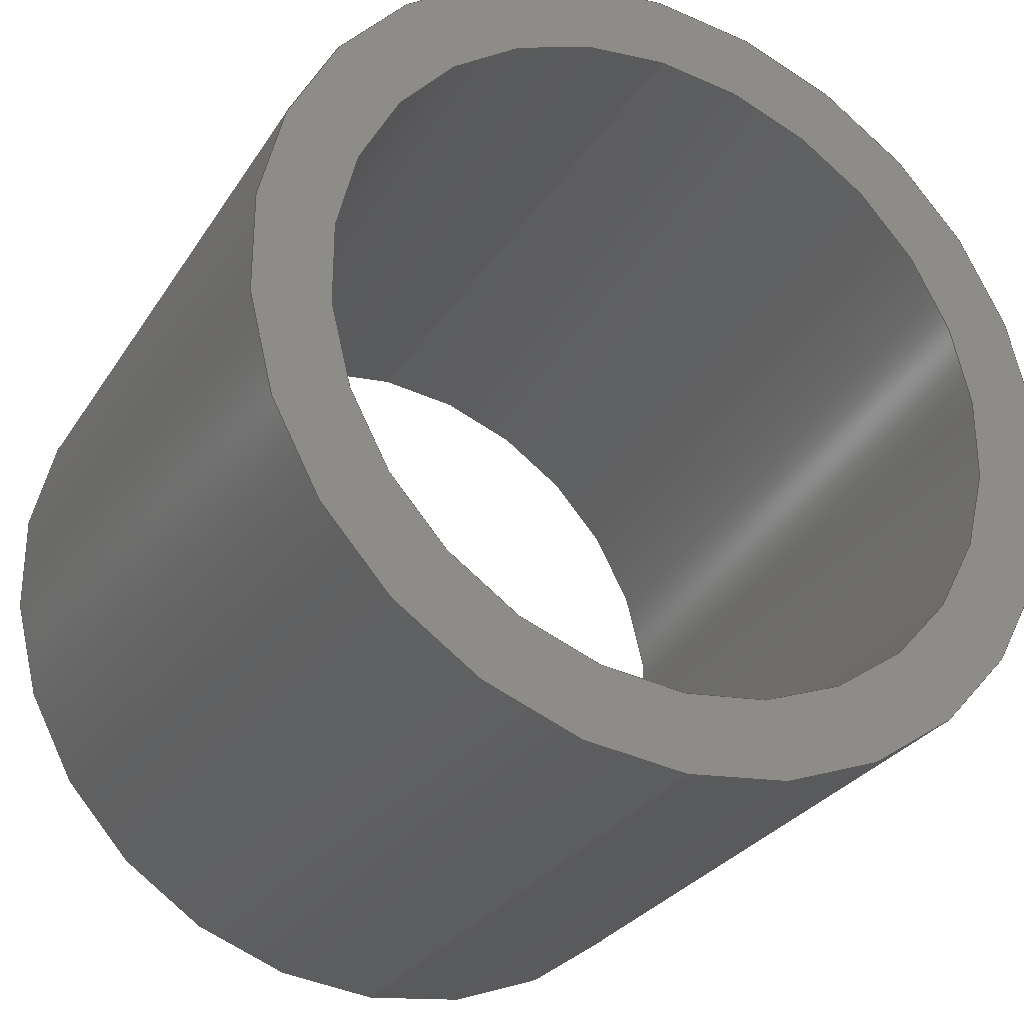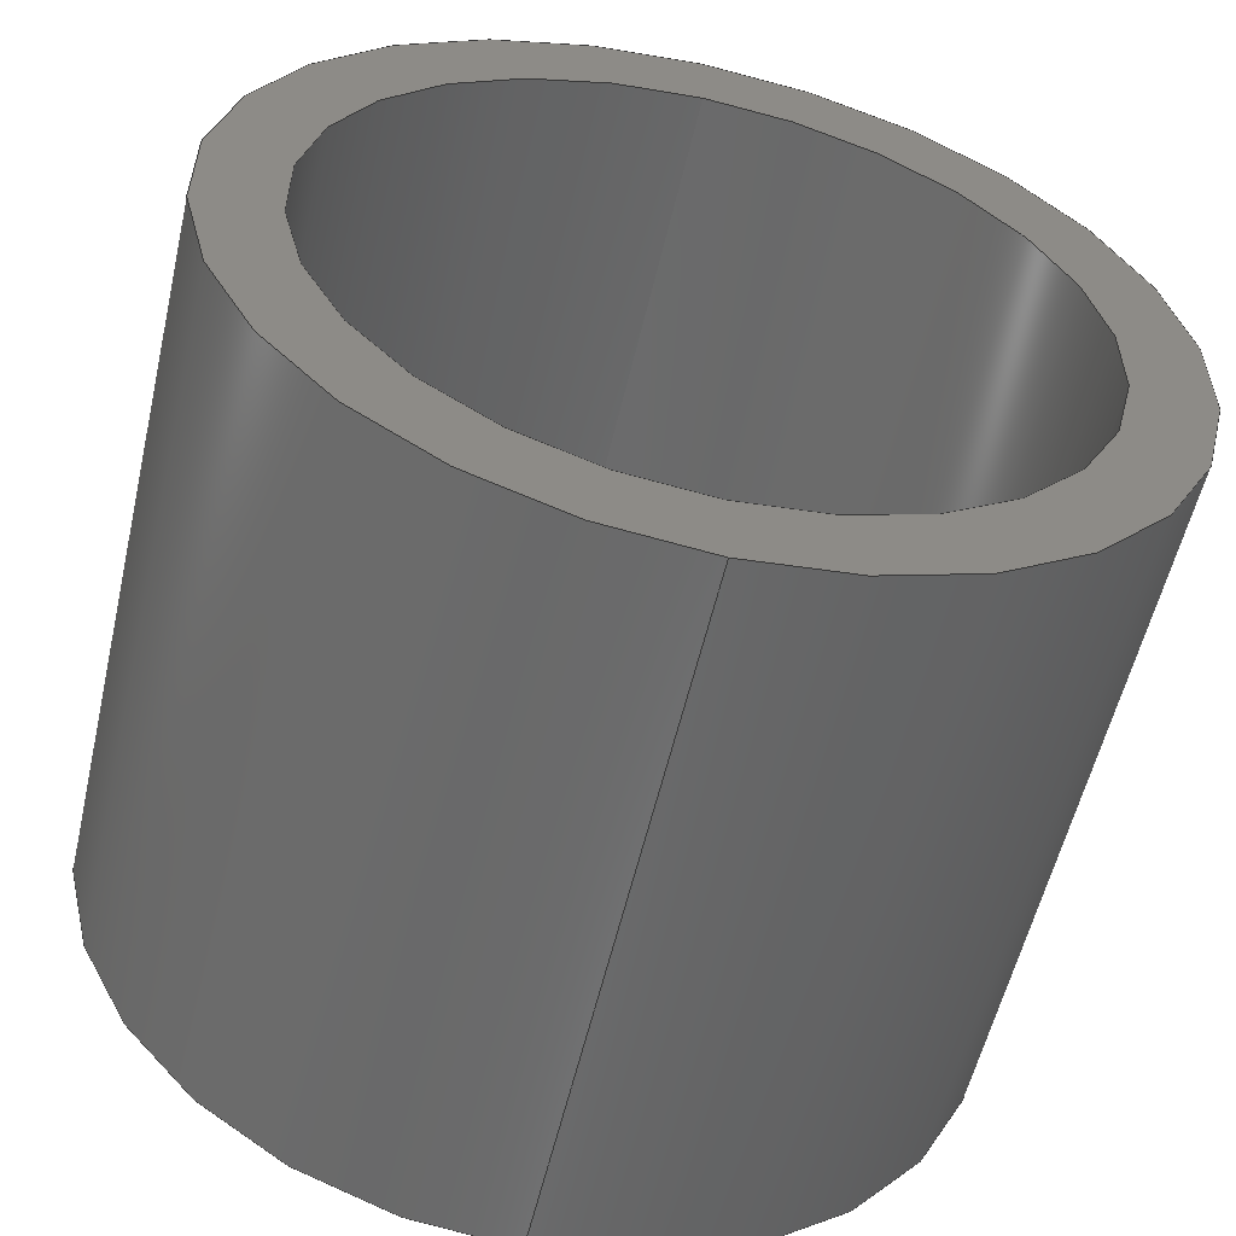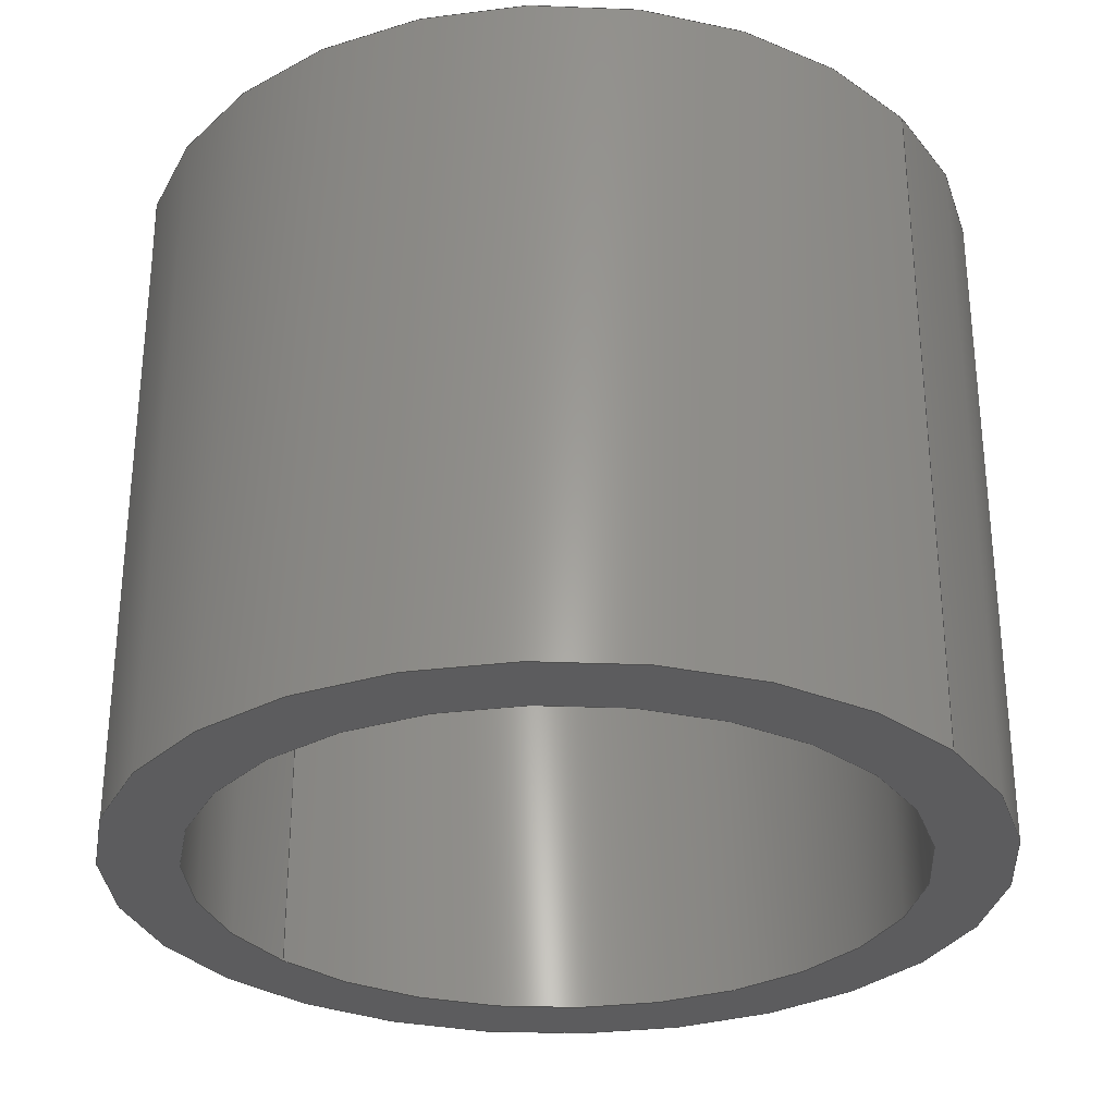
<metadata>
{"format":"step","ext":"step","renderer":"f3d","projection":"perspective","resolution":1024,"background":"white","views":[{"elev":-28.8,"azim":153.6,"up":"+Z"},{"elev":-56.5,"azim":167.0,"up":"+Z"},{"elev":-30.0,"azim":128.2,"up":"+Y"}]}
</metadata>
<code>
ISO-10303-21;
DATA;
#1 = CARTESIAN_POINT ( 'NONE',  ( 0, 0, -4.1 ) ) ;
#2 = EDGE_CURVE ( 'NONE', #120, #184, #223, .T. ) ;
#3 = DIRECTION ( 'NONE',  ( 1, 0, 0 ) ) ;
#4 = CARTESIAN_POINT ( 'NONE',  ( 6.123e-16, 0, 5 ) ) ;
#5 = ORIENTED_EDGE ( 'NONE', *, *, #243, .F. ) ;
#6 = PERSON_AND_ORGANIZATION ( #213, #144 ) ;
#7 = CARTESIAN_POINT ( 'NONE',  ( 5.021e-16, 8, 4.1 ) ) ;
#8 = ADVANCED_BREP_SHAPE_REPRESENTATION ( '1174-A', ( #103, #187 ), #116 ) ;
#9 = ORIENTED_EDGE ( 'NONE', *, *, #20, .F. ) ;
#10 = ORIENTED_EDGE ( 'NONE', *, *, #230, .T. ) ;
#11 = APPROVAL ( #66, 'UNSPECIFIED' ) ;
#12 = DIRECTION ( 'NONE',  ( 0, 0, -1 ) ) ;
#13 = PERSON_AND_ORGANIZATION_ROLE ( 'design_supplier' ) ;
#14 = DIRECTION ( 'NONE',  ( -0, -1, -0 ) ) ;
#15 = ORIENTED_EDGE ( 'NONE', *, *, #58, .T. ) ;
#16 = COORDINATED_UNIVERSAL_TIME_OFFSET ( 1, 0, .AHEAD. ) ;
#17 = CARTESIAN_POINT ( 'NONE',  ( 0, 0, 0 ) ) ;
#18 = ORIENTED_EDGE ( 'NONE', *, *, #58, .F. ) ;
#19 = ORIENTED_EDGE ( 'NONE', *, *, #219, .F. ) ;
#20 = EDGE_CURVE ( 'NONE', #142, #184, #141, .T. ) ;
#21 = DIRECTION ( 'NONE',  ( 0, 0, 1 ) ) ;
#22 = VECTOR ( 'NONE', #248, 1000 ) ;
#23 = ORIENTED_EDGE ( 'NONE', *, *, #71, .F. ) ;
#24 = AXIS2_PLACEMENT_3D ( 'NONE', #171, #14, #210 ) ;
#25 = MECHANICAL_CONTEXT ( 'NONE', #237, 'mechanical' ) ;
#26 = ADVANCED_FACE ( 'NONE', ( #114 ), #78, .T. ) ;
#27 = CIRCLE ( 'NONE', #159, 5 ) ;
#28 = COORDINATED_UNIVERSAL_TIME_OFFSET ( 1, 0, .AHEAD. ) ;
#29 = ORIENTED_EDGE ( 'NONE', *, *, #208, .T. ) ;
#30 = EDGE_CURVE ( 'NONE', #142, #218, #131, .T. ) ;
#31 = PERSON_AND_ORGANIZATION_ROLE ( 'classification_officer' ) ;
#32 = CC_DESIGN_DATE_AND_TIME_ASSIGNMENT ( #96, #170, ( #121 ) ) ;
#33 = DATE_AND_TIME ( #84, #136 ) ;
#34 = PERSON_AND_ORGANIZATION ( #213, #144 ) ;
#35 = FACE_OUTER_BOUND ( 'NONE', #92, .T. ) ;
#36 = LOCAL_TIME ( 11, 20, 51, #90 ) ;
#37 = ORIENTED_EDGE ( 'NONE', *, *, #30, .T. ) ;
#38 = DIRECTION ( 'NONE',  ( 0, 0, 1 ) ) ;
#39 = DIRECTION ( 'NONE',  ( 0, 1, 0 ) ) ;
#40 = CC_DESIGN_APPROVAL ( #55, ( #121 ) ) ;
#41 = PERSON_AND_ORGANIZATION ( #213, #144 ) ;
#42 = CALENDAR_DATE ( 2015, 25, 3 ) ;
#43 = DIRECTION ( 'NONE',  ( -0, -1, -0 ) ) ;
#44 = CIRCLE ( 'NONE', #104, 5 ) ;
#45 = EDGE_CURVE ( 'NONE', #70, #228, #182, .T. ) ;
#46 = APPLICATION_CONTEXT ( 'configuration controlled 3d designs of mechanical parts and assemblies' ) ;
#47 = PRODUCT_DEFINITION_SHAPE ( 'NONE', 'NONE',  #139 ) ;
#48 = LINE ( 'NONE', #222, #201 ) ;
#49 = DIRECTION ( 'NONE',  ( -0, -1, -0 ) ) ;
#50 = DIRECTION ( 'NONE',  ( 0, 1, 0 ) ) ;
#51 = CARTESIAN_POINT ( 'NONE',  ( 0, 0, 0 ) ) ;
#52 = APPROVAL ( #109, 'UNSPECIFIED' ) ;
#53 = APPROVAL_STATUS ( 'not_yet_approved' ) ;
#54 = CARTESIAN_POINT ( 'NONE',  ( 0, 8, 0 ) ) ;
#55 = APPROVAL ( #53, 'UNSPECIFIED' ) ;
#56 = UNCERTAINTY_MEASURE_WITH_UNIT (LENGTH_MEASURE( 1e-05 ), #102, 'distance_accuracy_value', 'NONE');
#57 = CARTESIAN_POINT ( 'NONE',  ( 5.021e-16, 8, 4.1 ) ) ;
#58 = EDGE_CURVE ( 'NONE', #112, #64, #232, .T. ) ;
#59 = DIRECTION ( 'NONE',  ( 0, 1, 0 ) ) ;
#60 = EDGE_LOOP ( 'NONE', ( #15, #80 ) ) ;
#61 = APPROVAL_DATE_TIME ( #113, #11 ) ;
#62 = DIRECTION ( 'NONE',  ( 0, 1, 0 ) ) ;
#63 = APPROVAL_DATE_TIME ( #33, #55 ) ;
#64 = VERTEX_POINT ( 'NONE', #197 ) ;
#65 = CC_DESIGN_PERSON_AND_ORGANIZATION_ASSIGNMENT ( #138, #129, ( #111 ) ) ;
#66 = APPROVAL_STATUS ( 'not_yet_approved' ) ;
#67 = APPROVAL_PERSON_ORGANIZATION ( #117, #11, #130 ) ;
#68 = CLOSED_SHELL ( 'NONE', ( #241, #26, #91, #161, #86, #206 ) ) ;
#69 = EDGE_LOOP ( 'NONE', ( #74, #195, #115, #9 ) ) ;
#70 = VERTEX_POINT ( 'NONE', #57 ) ;
#71 = EDGE_CURVE ( 'NONE', #184, #120, #27, .T. ) ;
#72 = DIRECTION ( 'NONE',  ( 0, -0, 1 ) ) ;
#73 = DIRECTION ( 'NONE',  ( 0, 0, 1 ) ) ;
#74 = ORIENTED_EDGE ( 'NONE', *, *, #230, .F. ) ;
#75 = ORIENTED_EDGE ( 'NONE', *, *, #71, .T. ) ;
#76 = AXIS2_PLACEMENT_3D ( 'NONE', #51, #188, #72 ) ;
#77 = CARTESIAN_POINT ( 'NONE',  ( 0, 8, 0 ) ) ;
#78 = CYLINDRICAL_SURFACE ( 'NONE', #135, 5 ) ;
#79 = APPROVAL_PERSON_ORGANIZATION ( #132, #52, #246 ) ;
#80 = ORIENTED_EDGE ( 'NONE', *, *, #83, .T. ) ;
#81 = DIRECTION ( 'NONE',  ( 0, 0, -1 ) ) ;
#82 = DIRECTION ( 'NONE',  ( -0, -1, -0 ) ) ;
#83 = EDGE_CURVE ( 'NONE', #64, #112, #200, .T. ) ;
#84 = CALENDAR_DATE ( 2015, 25, 3 ) ;
#85 = FACE_OUTER_BOUND ( 'NONE', #220, .T. ) ;
#86 = ADVANCED_FACE ( 'NONE', ( #35 ), #239, .T. ) ;
#87 = PERSON_AND_ORGANIZATION ( #213, #144 ) ;
#88 = DIRECTION ( 'NONE',  ( 0, 1, 0 ) ) ;
#89 = VECTOR ( 'NONE', #229, 1000 ) ;
#90 = COORDINATED_UNIVERSAL_TIME_OFFSET ( 1, 0, .AHEAD. ) ;
#91 = ADVANCED_FACE ( 'NONE', ( #149, #191 ), #180, .T. ) ;
#92 = EDGE_LOOP ( 'NONE', ( #5, #122, #127, #75 ) ) ;
#93 = LINE ( 'NONE', #7, #22 ) ;
#94 = CARTESIAN_POINT ( 'NONE',  ( 0, 8, -4.1 ) ) ;
#95 = PERSON_AND_ORGANIZATION_ROLE ( 'creator' ) ;
#96 = DATE_AND_TIME ( #148, #181 ) ;
#97 = FACE_BOUND ( 'NONE', #60, .T. ) ;
#98 = FACE_OUTER_BOUND ( 'NONE', #178, .T. ) ;
#99 = AXIS2_PLACEMENT_3D ( 'NONE', #17, #155, #38 ) ;
#100 = CC_DESIGN_APPROVAL ( #52, ( #111 ) ) ;
#101 = CARTESIAN_POINT ( 'NONE',  ( 0, 0, 0 ) ) ;
#102 =( LENGTH_UNIT ( ) NAMED_UNIT ( * ) SI_UNIT ( .MILLI., .METRE. ) );
#103 = MANIFOLD_SOLID_BREP ( 'Boss-Extrude1', #68 ) ;
#104 = AXIS2_PLACEMENT_3D ( 'NONE', #54, #192, #73 ) ;
#105 = PLANE ( 'NONE',  #76 ) ;
#106 = CARTESIAN_POINT ( 'NONE',  ( 6.123e-16, 8, 5 ) ) ;
#107 = CC_DESIGN_PERSON_AND_ORGANIZATION_ASSIGNMENT ( #6, #95, ( #139 ) ) ;
#108 = AXIS2_PLACEMENT_3D ( 'NONE', #165, #140, #21 ) ;
#109 = APPROVAL_STATUS ( 'not_yet_approved' ) ;
#110 = PRODUCT_RELATED_PRODUCT_CATEGORY ( 'detail', '', ( #199 ) ) ;
#111 = PRODUCT_DEFINITION_FORMATION_WITH_SPECIFIED_SOURCE ( 'ANY', '', #199, .NOT_KNOWN. ) ;
#112 = VERTEX_POINT ( 'NONE', #1 ) ;
#113 = DATE_AND_TIME ( #164, #216 ) ;
#114 = FACE_OUTER_BOUND ( 'NONE', #69, .T. ) ;
#115 = ORIENTED_EDGE ( 'NONE', *, *, #2, .T. ) ;
#116 =( GEOMETRIC_REPRESENTATION_CONTEXT ( 3 ) GLOBAL_UNCERTAINTY_ASSIGNED_CONTEXT ( ( #56 ) ) GLOBAL_UNIT_ASSIGNED_CONTEXT ( ( #102, #236, #119 ) ) REPRESENTATION_CONTEXT ( 'NONE', 'WORKASPACE' ) );
#117 = PERSON_AND_ORGANIZATION ( #213, #144 ) ;
#118 = DIRECTION ( 'NONE',  ( 0, 0, 1 ) ) ;
#119 =( NAMED_UNIT ( * ) SI_UNIT ( $, .STERADIAN. ) SOLID_ANGLE_UNIT ( ) );
#120 = VERTEX_POINT ( 'NONE', #4 ) ;
#121 = SECURITY_CLASSIFICATION ( '', '', #154 ) ;
#122 = ORIENTED_EDGE ( 'NONE', *, *, #30, .F. ) ;
#123 = AXIS2_PLACEMENT_3D ( 'NONE', #156, #39, #174 ) ;
#124 = DIRECTION ( 'NONE',  ( 0, 0, 1 ) ) ;
#125 = CC_DESIGN_DATE_AND_TIME_ASSIGNMENT ( #183, #226, ( #139 ) ) ;
#126 = CARTESIAN_POINT ( 'NONE',  ( 0, 8, -5 ) ) ;
#127 = ORIENTED_EDGE ( 'NONE', *, *, #20, .T. ) ;
#128 = CARTESIAN_POINT ( 'NONE',  ( 0, 8, 0 ) ) ;
#129 = PERSON_AND_ORGANIZATION_ROLE ( 'creator' ) ;
#130 = APPROVAL_ROLE ( '' ) ;
#131 = CIRCLE ( 'NONE', #123, 5 ) ;
#132 = PERSON_AND_ORGANIZATION ( #213, #144 ) ;
#133 = ORIENTED_EDGE ( 'NONE', *, *, #45, .T. ) ;
#134 = CARTESIAN_POINT ( 'NONE',  ( 0, 8, -5 ) ) ;
#135 = AXIS2_PLACEMENT_3D ( 'NONE', #207, #49, #185 ) ;
#136 = LOCAL_TIME ( 11, 20, 51, #190 ) ;
#137 = FACE_OUTER_BOUND ( 'NONE', #212, .T. ) ;
#138 = PERSON_AND_ORGANIZATION ( #213, #144 ) ;
#139 = PRODUCT_DEFINITION ( 'UNKNOWN', '', #111, #158 ) ;
#140 = DIRECTION ( 'NONE',  ( 0, 1, 0 ) ) ;
#141 = LINE ( 'NONE', #134, #89 ) ;
#142 = VERTEX_POINT ( 'NONE', #126 ) ;
#143 = PERSON_AND_ORGANIZATION ( #213, #144 ) ;
#144 = ORGANIZATION ( 'UNSPECIFIED', 'UNSPECIFIED', '' ) ;
#145 = APPLICATION_PROTOCOL_DEFINITION ( 'international standard', 'config_control_design', 1994, #237 ) ;
#146 = CC_DESIGN_APPROVAL ( #11, ( #139 ) ) ;
#147 = CC_DESIGN_SECURITY_CLASSIFICATION ( #121, ( #111 ) ) ;
#148 = CALENDAR_DATE ( 2015, 25, 3 ) ;
#149 = FACE_OUTER_BOUND ( 'NONE', #163, .T. ) ;
#150 = SHAPE_DEFINITION_REPRESENTATION ( #47, #8 ) ;
#151 = AXIS2_PLACEMENT_3D ( 'NONE', #128, #209, #12 ) ;
#152 = VECTOR ( 'NONE', #245, 1000 ) ;
#153 = AXIS2_PLACEMENT_3D ( 'NONE', #176, #59, #202 ) ;
#154 = SECURITY_CLASSIFICATION_LEVEL ( 'unclassified' ) ;
#155 = DIRECTION ( 'NONE',  ( 0, 1, 0 ) ) ;
#156 = CARTESIAN_POINT ( 'NONE',  ( 0, 8, 0 ) ) ;
#157 = AXIS2_PLACEMENT_3D ( 'NONE', #205, #88, #221 ) ;
#158 = DESIGN_CONTEXT ( 'detailed design', #46, 'design' ) ;
#159 = AXIS2_PLACEMENT_3D ( 'NONE', #177, #62, #203 ) ;
#160 = PERSON_AND_ORGANIZATION_ROLE ( 'design_owner' ) ;
#161 = ADVANCED_FACE ( 'NONE', ( #137, #97 ), #105, .F. ) ;
#162 = CC_DESIGN_PERSON_AND_ORGANIZATION_ASSIGNMENT ( #87, #13, ( #111 ) ) ;
#163 = EDGE_LOOP ( 'NONE', ( #37, #10 ) ) ;
#164 = CALENDAR_DATE ( 2015, 25, 3 ) ;
#165 = CARTESIAN_POINT ( 'NONE',  ( 0, 8, 0 ) ) ;
#166 = CARTESIAN_POINT ( 'NONE',  ( 0, 8, 0 ) ) ;
#167 = ORIENTED_EDGE ( 'NONE', *, *, #196, .T. ) ;
#168 = ORIENTED_EDGE ( 'NONE', *, *, #196, .F. ) ;
#169 = CC_DESIGN_PERSON_AND_ORGANIZATION_ASSIGNMENT ( #34, #31, ( #121 ) ) ;
#170 = DATE_TIME_ROLE ( 'classification_date' ) ;
#171 = CARTESIAN_POINT ( 'NONE',  ( 0, 8, 0 ) ) ;
#172 = ORIENTED_EDGE ( 'NONE', *, *, #219, .T. ) ;
#173 = AXIS2_PLACEMENT_3D ( 'NONE', #166, #50, #186 ) ;
#174 = DIRECTION ( 'NONE',  ( 0, 0, 1 ) ) ;
#175 = AXIS2_PLACEMENT_3D ( 'NONE', #101, #235, #118 ) ;
#176 = CARTESIAN_POINT ( 'NONE',  ( 0, 0, 0 ) ) ;
#177 = CARTESIAN_POINT ( 'NONE',  ( 0, 0, 0 ) ) ;
#178 = EDGE_LOOP ( 'NONE', ( #29, #172, #18, #168 ) ) ;
#179 = APPLICATION_PROTOCOL_DEFINITION ( 'international standard', 'config_control_design', 1994, #46 ) ;
#180 = PLANE ( 'NONE',  #157 ) ;
#181 = LOCAL_TIME ( 11, 20, 51, #231 ) ;
#182 = CIRCLE ( 'NONE', #108, 4.1 ) ;
#183 = DATE_AND_TIME ( #233, #36 ) ;
#184 = VERTEX_POINT ( 'NONE', #214 ) ;
#185 = DIRECTION ( 'NONE',  ( 0, 0, -1 ) ) ;
#186 = DIRECTION ( 'NONE',  ( 0, 0, 1 ) ) ;
#187 = AXIS2_PLACEMENT_3D ( 'NONE', #217, #124, #3 ) ;
#188 = DIRECTION ( 'NONE',  ( 0, 1, 0 ) ) ;
#189 = APPROVAL_ROLE ( '' ) ;
#190 = COORDINATED_UNIVERSAL_TIME_OFFSET ( 1, 0, .AHEAD. ) ;
#191 = FACE_BOUND ( 'NONE', #224, .T. ) ;
#192 = DIRECTION ( 'NONE',  ( 0, 1, 0 ) ) ;
#193 = APPROVAL_DATE_TIME ( #240, #52 ) ;
#194 = CC_DESIGN_PERSON_AND_ORGANIZATION_ASSIGNMENT ( #143, #160, ( #199 ) ) ;
#195 = ORIENTED_EDGE ( 'NONE', *, *, #243, .T. ) ;
#196 = EDGE_CURVE ( 'NONE', #228, #112, #204, .T. ) ;
#197 = CARTESIAN_POINT ( 'NONE',  ( 5.021e-16, 0, 4.1 ) ) ;
#198 = CYLINDRICAL_SURFACE ( 'NONE', #151, 4.1 ) ;
#199 = PRODUCT ( '1174-A', '1174-A', '', ( #25 ) ) ;
#200 = CIRCLE ( 'NONE', #175, 4.1 ) ;
#201 = VECTOR ( 'NONE', #82, 1000 ) ;
#202 = DIRECTION ( 'NONE',  ( 0, 0, 1 ) ) ;
#203 = DIRECTION ( 'NONE',  ( 0, 0, 1 ) ) ;
#204 = LINE ( 'NONE', #225, #152 ) ;
#205 = CARTESIAN_POINT ( 'NONE',  ( 0, 8, 0 ) ) ;
#206 = ADVANCED_FACE ( 'NONE', ( #85 ), #198, .F. ) ;
#207 = CARTESIAN_POINT ( 'NONE',  ( 0, 8, 0 ) ) ;
#208 = EDGE_CURVE ( 'NONE', #228, #70, #244, .T. ) ;
#209 = DIRECTION ( 'NONE',  ( -0, -1, -0 ) ) ;
#210 = DIRECTION ( 'NONE',  ( 0, 0, -1 ) ) ;
#211 = ORIENTED_EDGE ( 'NONE', *, *, #2, .F. ) ;
#212 = EDGE_LOOP ( 'NONE', ( #23, #211 ) ) ;
#213 = PERSON ( 'UNSPECIFIED', 'UNSPECIFIED', 'UNSPECIFIED', ('UNSPECIFIED'), ('UNSPECIFIED'), ('UNSPECIFIED') ) ;
#214 = CARTESIAN_POINT ( 'NONE',  ( 0, 0, -5 ) ) ;
#215 = ORIENTED_EDGE ( 'NONE', *, *, #208, .F. ) ;
#216 = LOCAL_TIME ( 11, 20, 51, #16 ) ;
#217 = CARTESIAN_POINT ( 'NONE',  ( 0, 0, 0 ) ) ;
#218 = VERTEX_POINT ( 'NONE', #106 ) ;
#219 = EDGE_CURVE ( 'NONE', #70, #64, #93, .T. ) ;
#220 = EDGE_LOOP ( 'NONE', ( #19, #133, #167, #242 ) ) ;
#221 = DIRECTION ( 'NONE',  ( 0, -0, 1 ) ) ;
#222 = CARTESIAN_POINT ( 'NONE',  ( 6.123e-16, 8, 5 ) ) ;
#223 = CIRCLE ( 'NONE', #99, 5 ) ;
#224 = EDGE_LOOP ( 'NONE', ( #215, #234 ) ) ;
#225 = CARTESIAN_POINT ( 'NONE',  ( 0, 8, -4.1 ) ) ;
#226 = DATE_TIME_ROLE ( 'creation_date' ) ;
#227 = LOCAL_TIME ( 11, 20, 51, #28 ) ;
#228 = VERTEX_POINT ( 'NONE', #94 ) ;
#229 = DIRECTION ( 'NONE',  ( -0, -1, -0 ) ) ;
#230 = EDGE_CURVE ( 'NONE', #218, #142, #44, .T. ) ;
#231 = COORDINATED_UNIVERSAL_TIME_OFFSET ( 1, 0, .AHEAD. ) ;
#232 = CIRCLE ( 'NONE', #153, 4.1 ) ;
#233 = CALENDAR_DATE ( 2015, 25, 3 ) ;
#234 = ORIENTED_EDGE ( 'NONE', *, *, #45, .F. ) ;
#235 = DIRECTION ( 'NONE',  ( 0, 1, 0 ) ) ;
#236 =( NAMED_UNIT ( * ) PLANE_ANGLE_UNIT ( ) SI_UNIT ( $, .RADIAN. ) );
#237 = APPLICATION_CONTEXT ( 'configuration controlled 3d designs of mechanical parts and assemblies' ) ;
#238 = APPROVAL_PERSON_ORGANIZATION ( #41, #55, #189 ) ;
#239 = CYLINDRICAL_SURFACE ( 'NONE', #247, 5 ) ;
#240 = DATE_AND_TIME ( #42, #227 ) ;
#241 = ADVANCED_FACE ( 'NONE', ( #98 ), #249, .F. ) ;
#242 = ORIENTED_EDGE ( 'NONE', *, *, #83, .F. ) ;
#243 = EDGE_CURVE ( 'NONE', #218, #120, #48, .T. ) ;
#244 = CIRCLE ( 'NONE', #173, 4.1 ) ;
#245 = DIRECTION ( 'NONE',  ( -0, -1, -0 ) ) ;
#246 = APPROVAL_ROLE ( '' ) ;
#247 = AXIS2_PLACEMENT_3D ( 'NONE', #77, #43, #81 ) ;
#248 = DIRECTION ( 'NONE',  ( -0, -1, -0 ) ) ;
#249 = CYLINDRICAL_SURFACE ( 'NONE', #24, 4.1 ) ;
ENDSEC;
END-ISO-10303-21;

</code>
